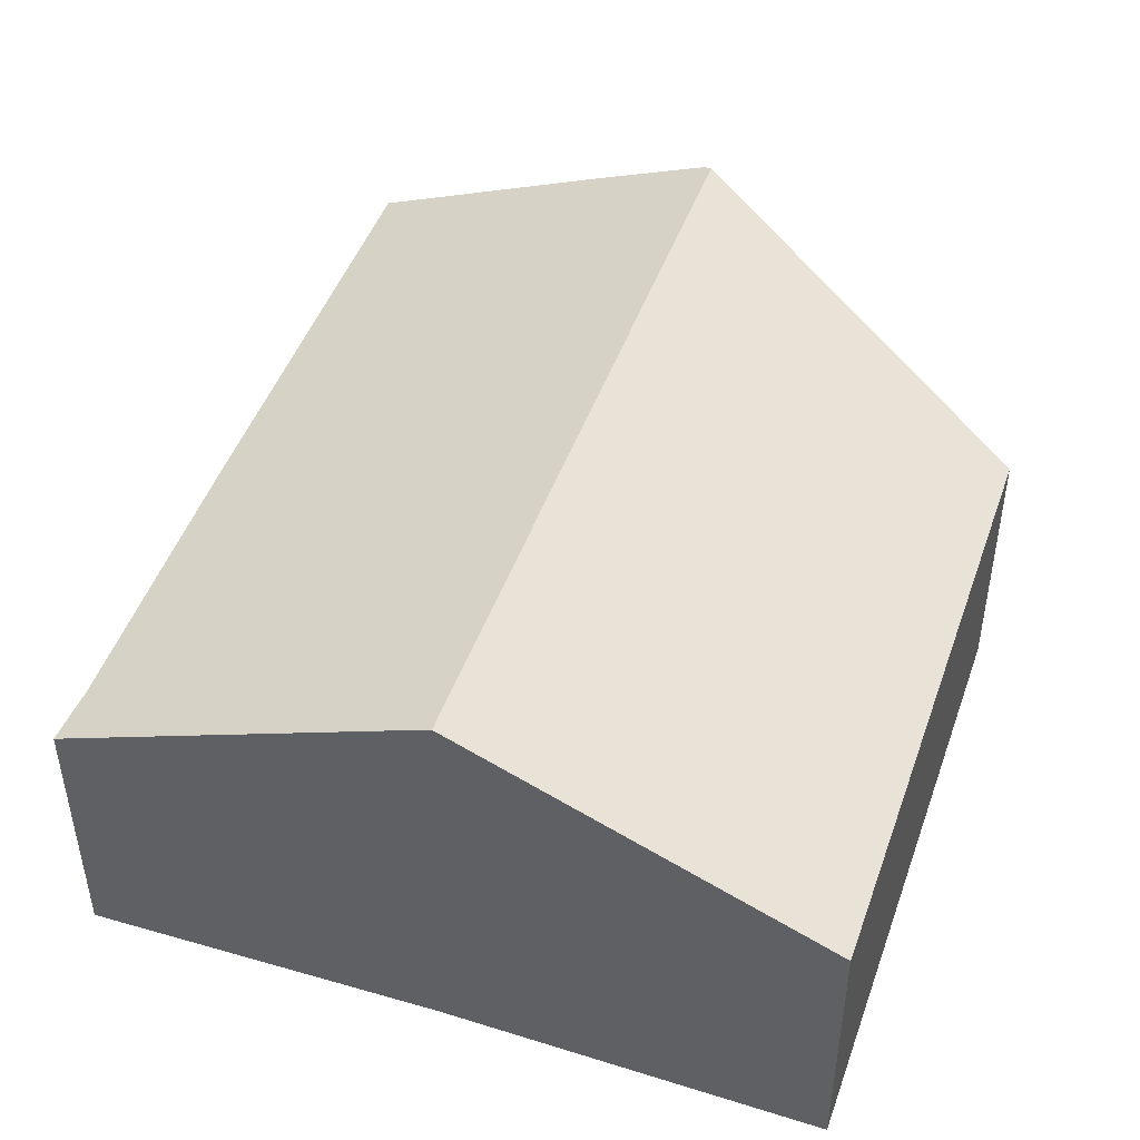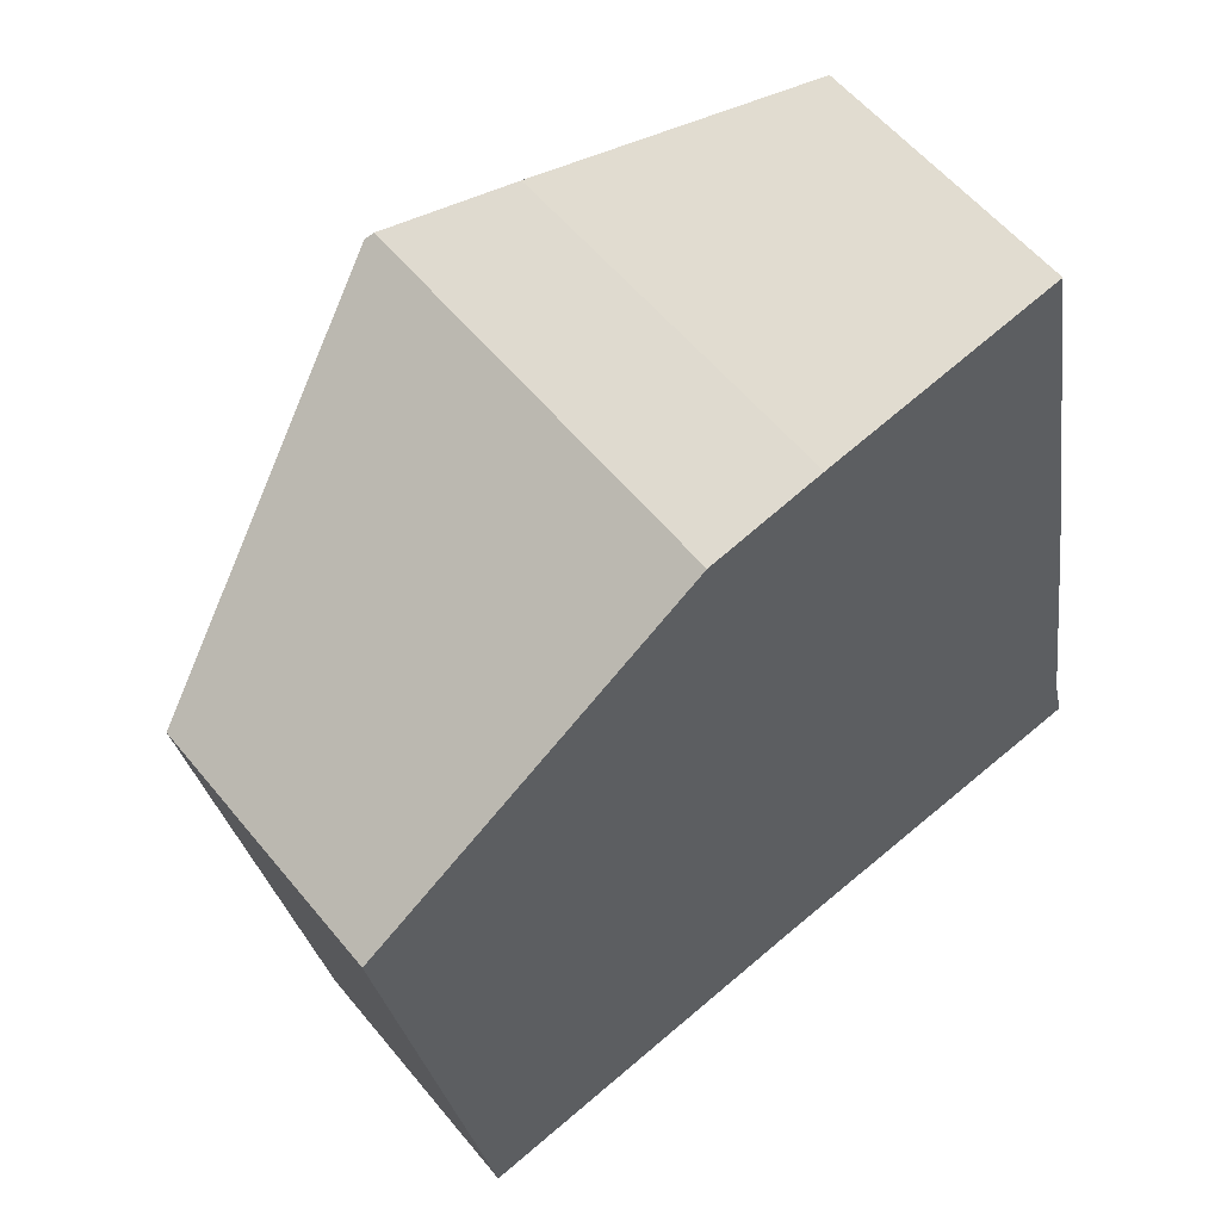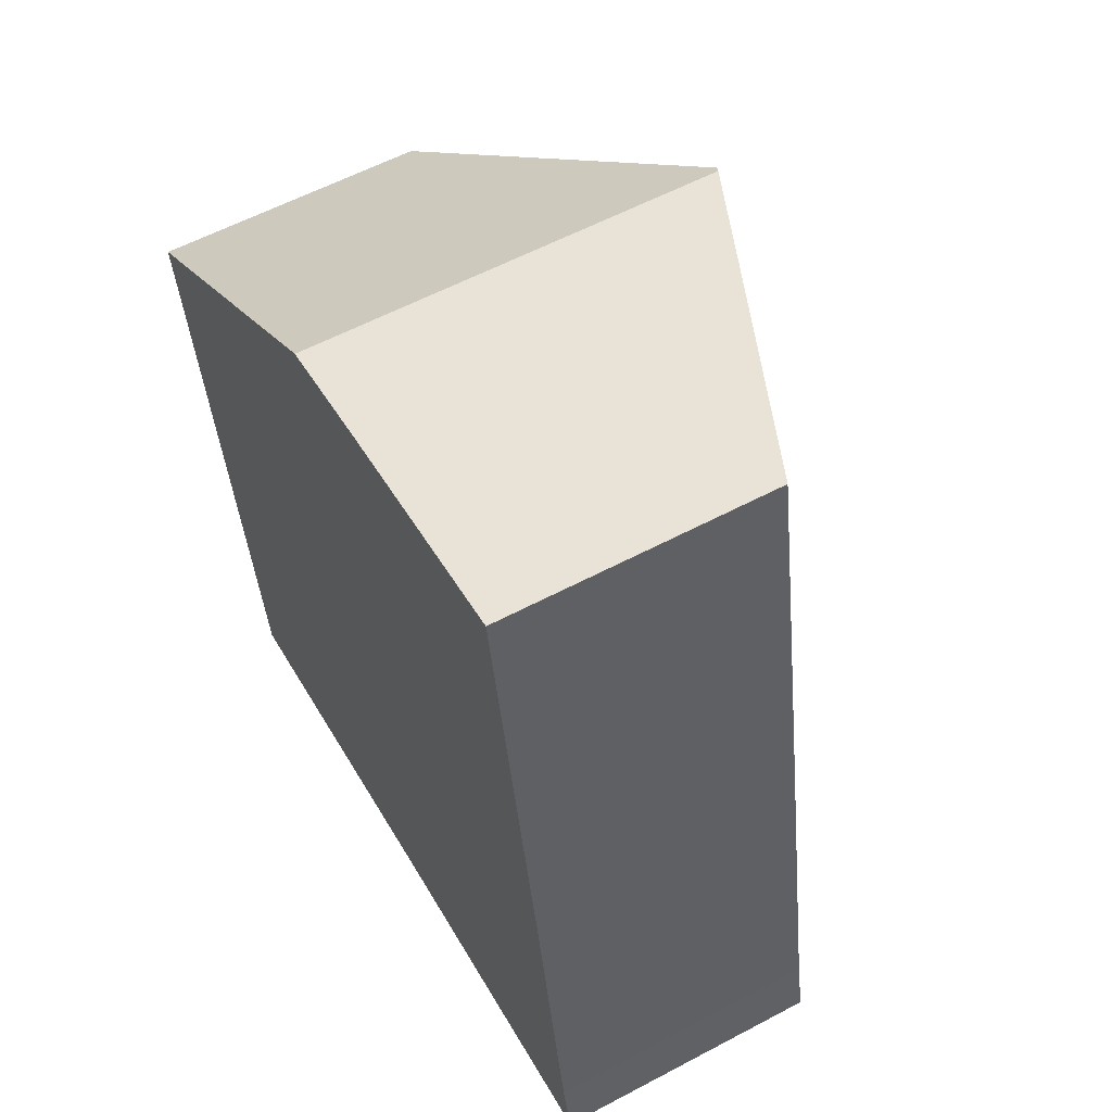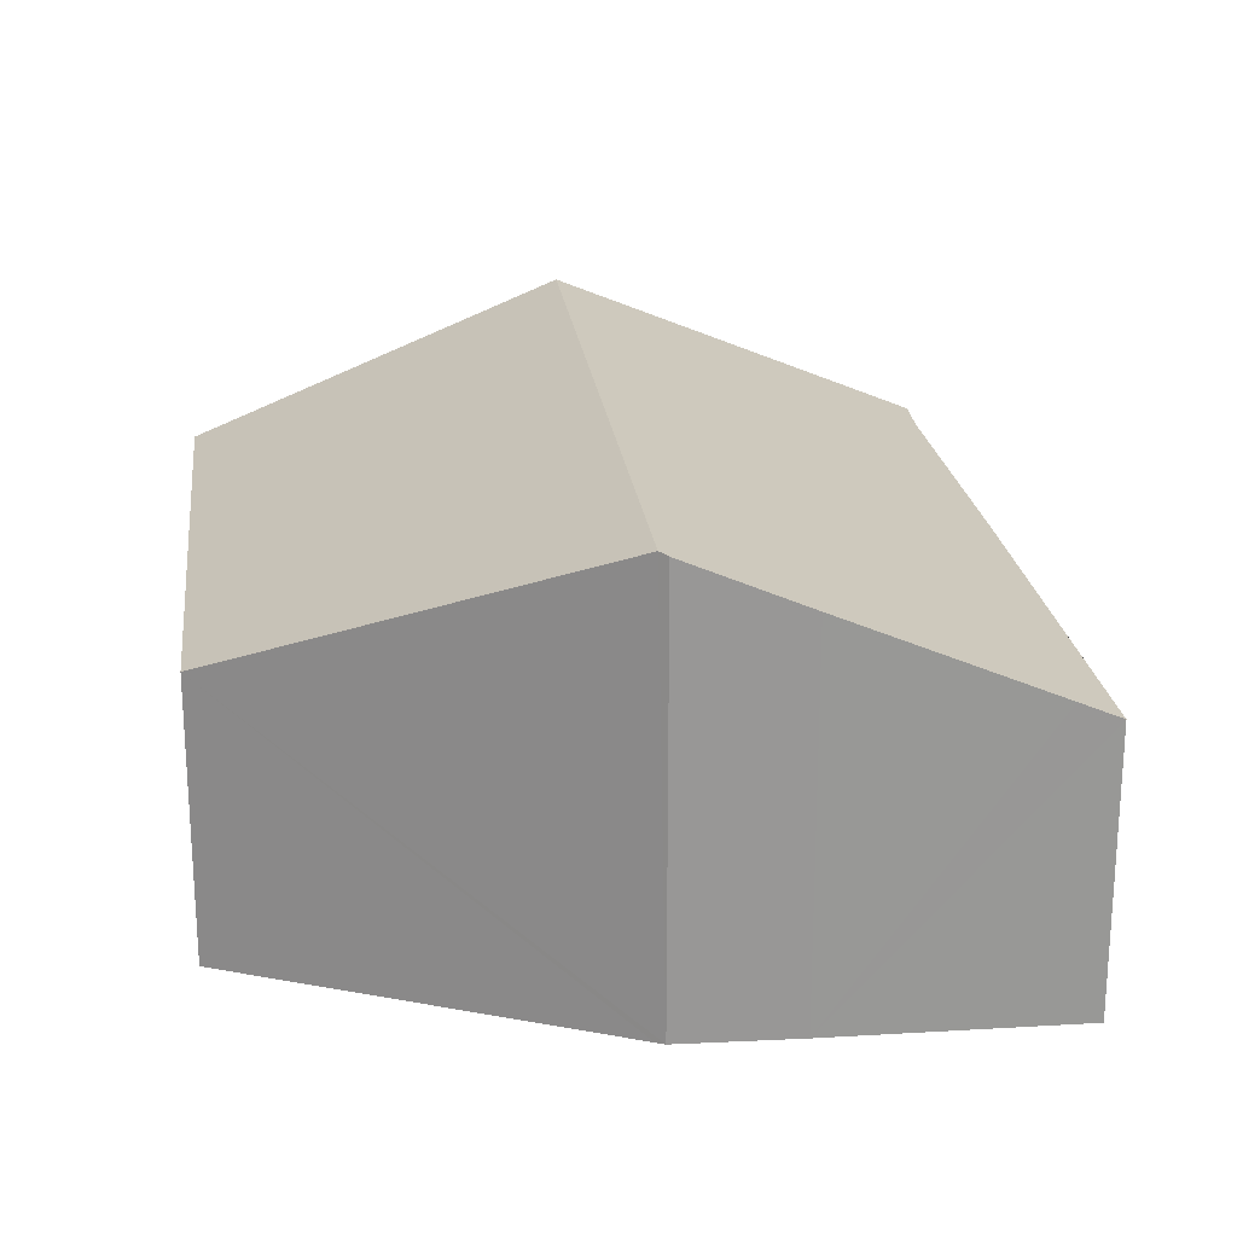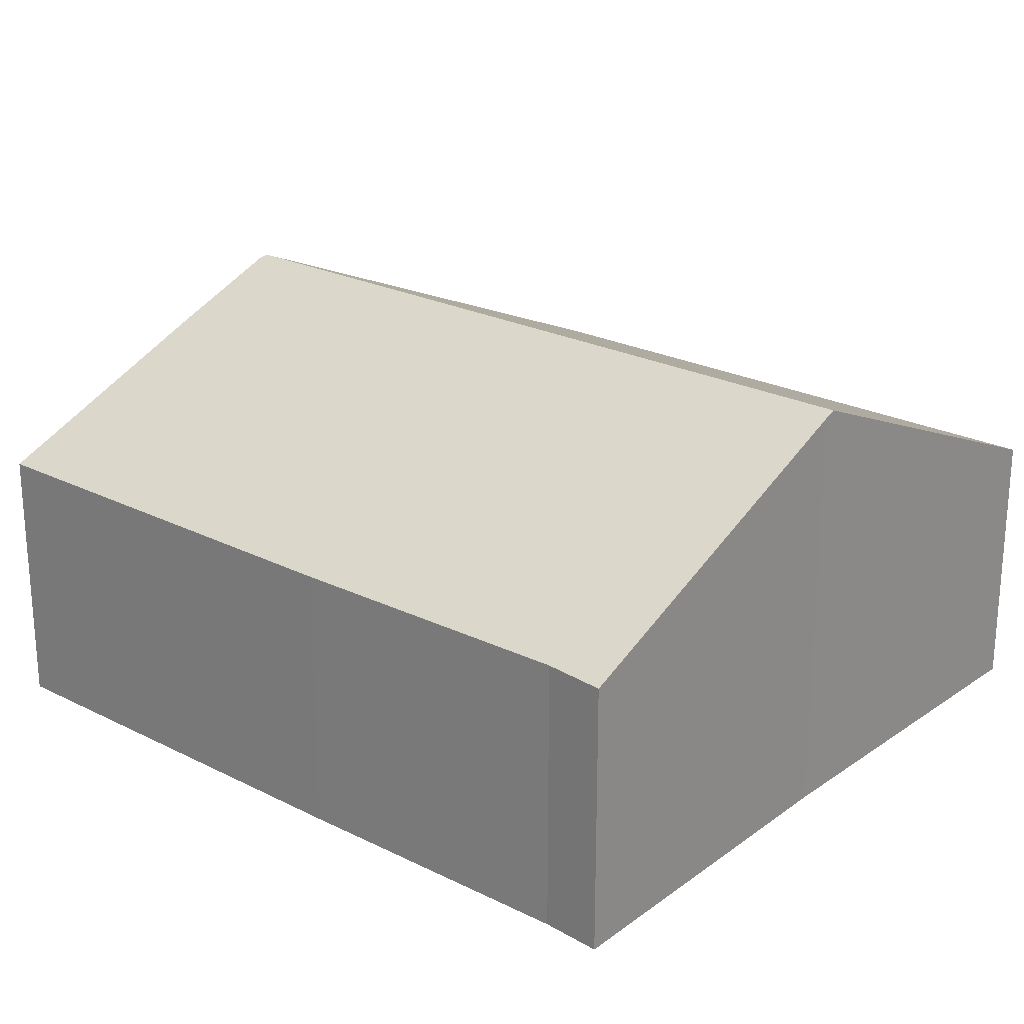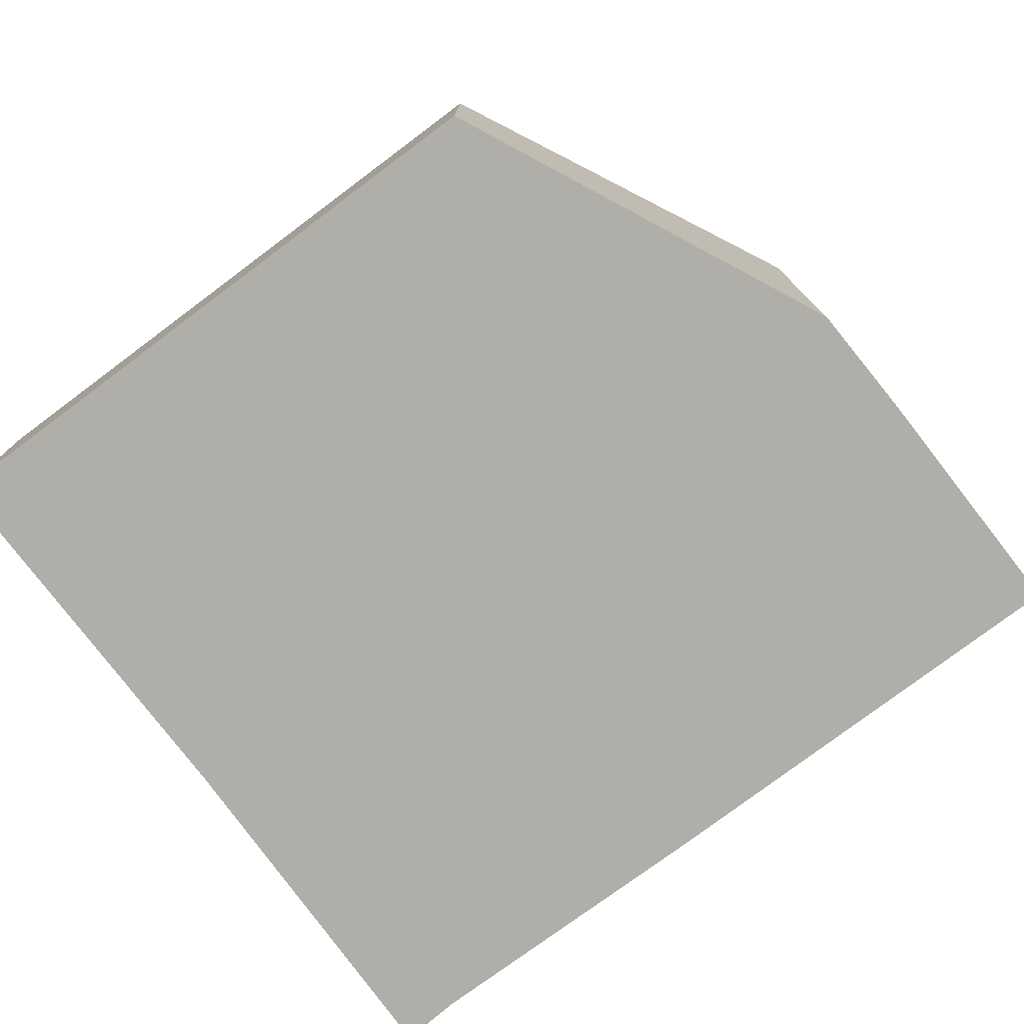
<metadata>
{"format":"obj","ext":"obj","renderer":"f3d","projection":"perspective","resolution":1024,"background":"white","views":[{"elev":47.1,"azim":-171.0,"up":"+Y"},{"elev":57.0,"azim":-38.8,"up":"+Z"},{"elev":58.6,"azim":61.3,"up":"+Z"},{"elev":22.0,"azim":-17.0,"up":"+Y"},{"elev":23.4,"azim":120.3,"up":"+Y"},{"elev":-77.5,"azim":-63.2,"up":"+Y"}]}
</metadata>
<code>
v  9.236 8.028 -10.27
v  15.71 5.229 -8.083
v  15.99 5.199 -9.193
v  14.77 5.199 -2.452
v  9.02 8.119 -10.31
v  6.356 8.119 4.464
v  13.26 5.199 5.921
v  13.26 5.199 5.938
v  12.5 5.518 5.79
v  8.688 7.127 5.042
v  6.5 8.053 4.566
v  0 5.202 3.185e-16
v  2.053 5.186 -11.61
v  6.5 -2.796e-16 4.566
v  8.688 -3.087e-16 5.042
v  13.26 -3.636e-16 5.938
v  12.5 -3.545e-16 5.79
v  13.26 -3.626e-16 5.921
v  14.77 1.501e-16 -2.452
v  15.71 4.949e-16 -8.083
v  15.99 5.629e-16 -9.193
v  9.236 6.289e-16 -10.27
v  2.053 7.108e-16 -11.61
v  9.02 6.314e-16 -10.31
v  0 0 0
v  6.356 -2.733e-16 4.464
g defaultobject
f 1 2 3
f 2 1 4
f 4 1 5
f 4 5 6
f 4 6 7
f 7 6 8
f 8 6 9
f 9 6 10
f 10 6 11
f 12 5 13
f 5 12 6
f 14 10 11
f 10 14 15
f 15 9 10
f 9 15 8
f 8 15 16
f 16 15 17
f 16 7 8
f 7 16 4
f 4 16 18
f 4 18 19
f 4 19 2
f 2 19 20
f 20 3 2
f 3 20 21
f 3 22 1
f 22 3 21
f 1 13 5
f 13 1 22
f 13 22 23
f 23 22 24
f 13 25 12
f 25 13 23
f 6 14 11
f 14 6 12
f 14 12 26
f 26 12 25
f 20 22 21
f 22 20 19
f 22 19 24
f 24 19 23
f 23 19 18
f 23 18 25
f 25 18 16
f 25 16 17
f 25 17 15
f 25 15 26
f 26 15 14

</code>
